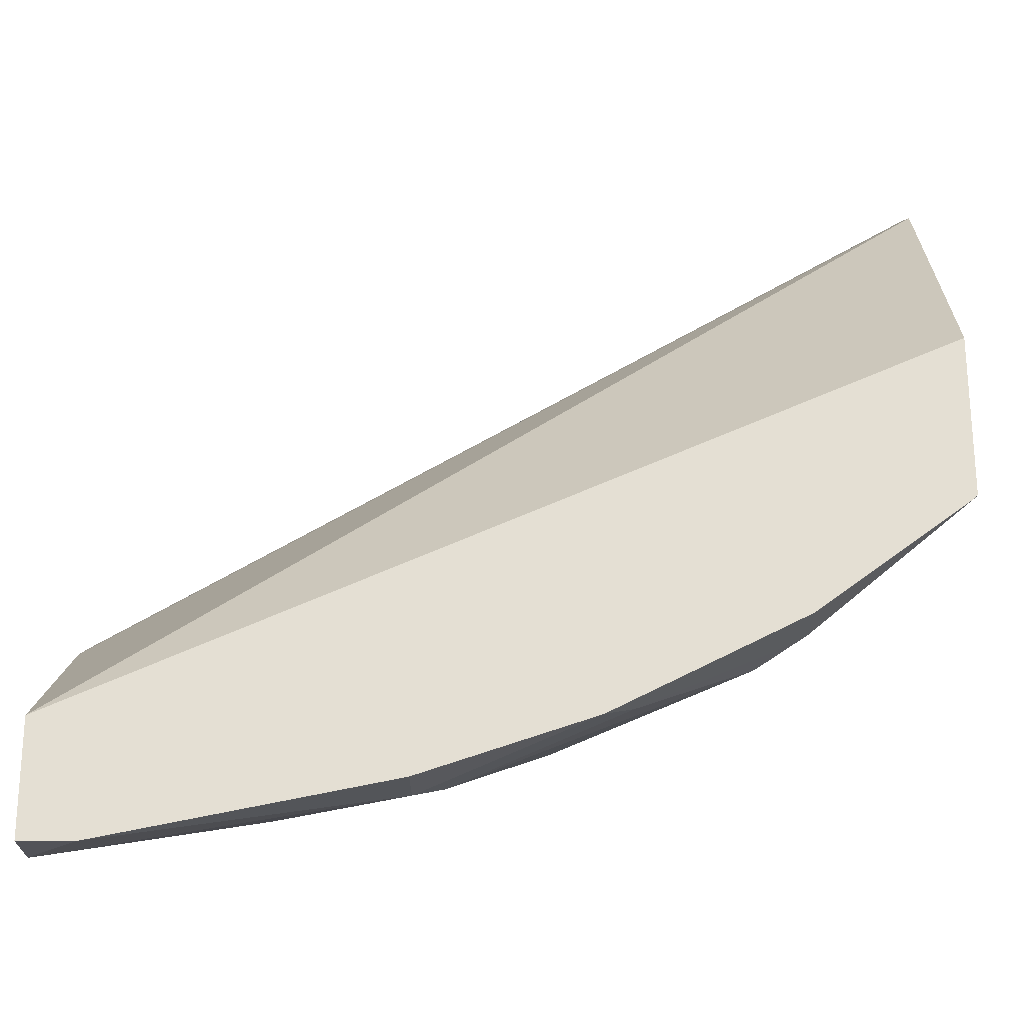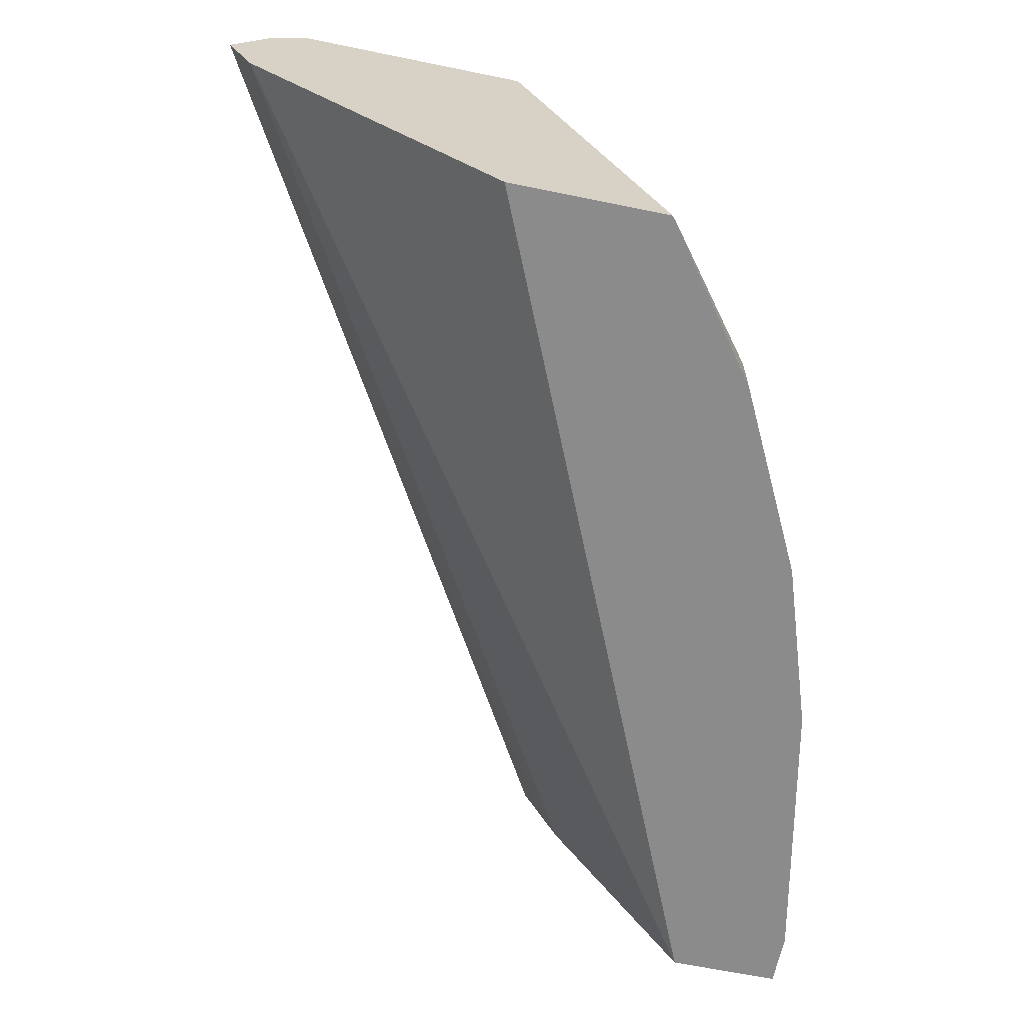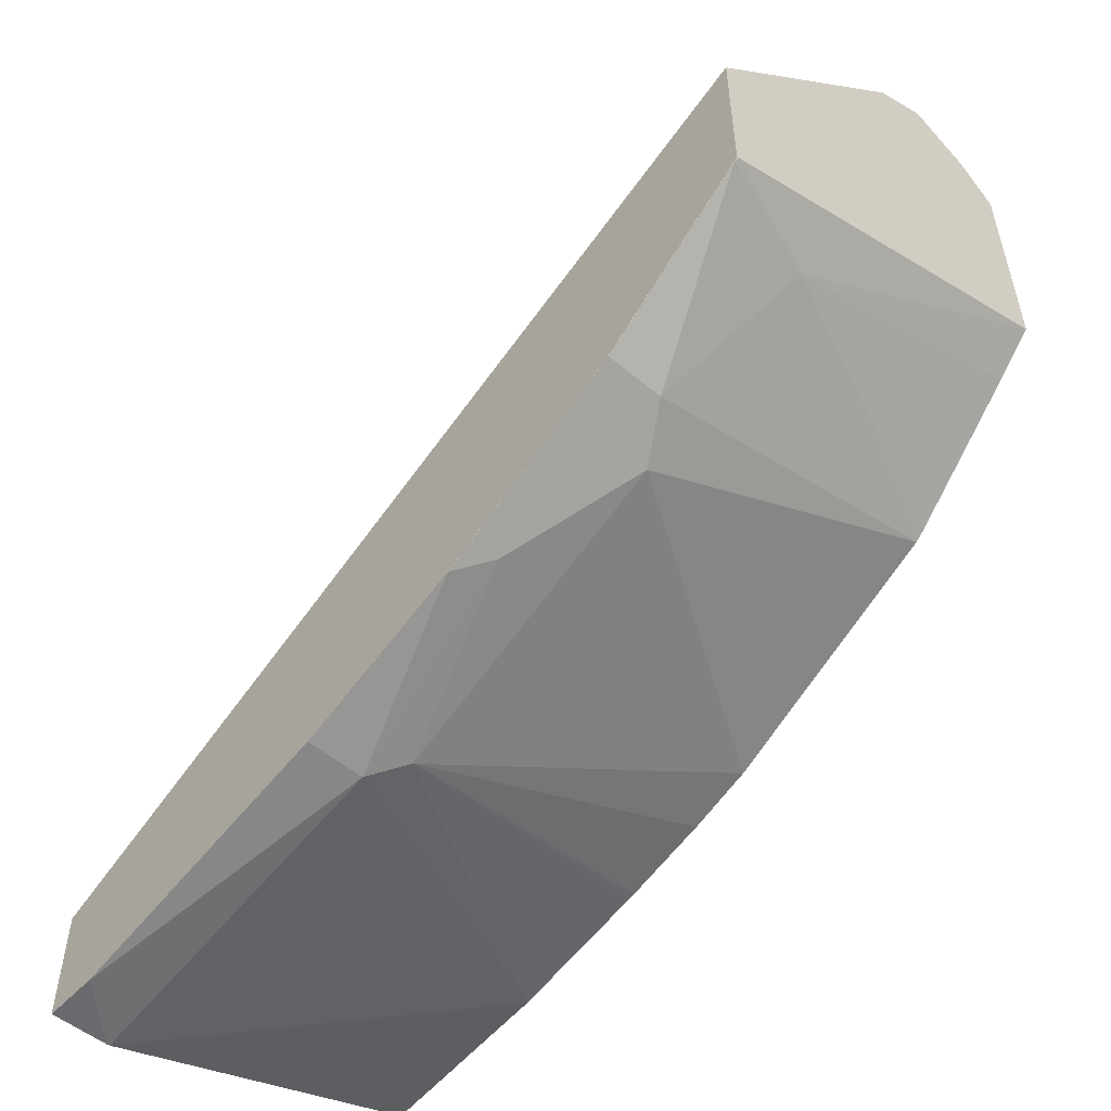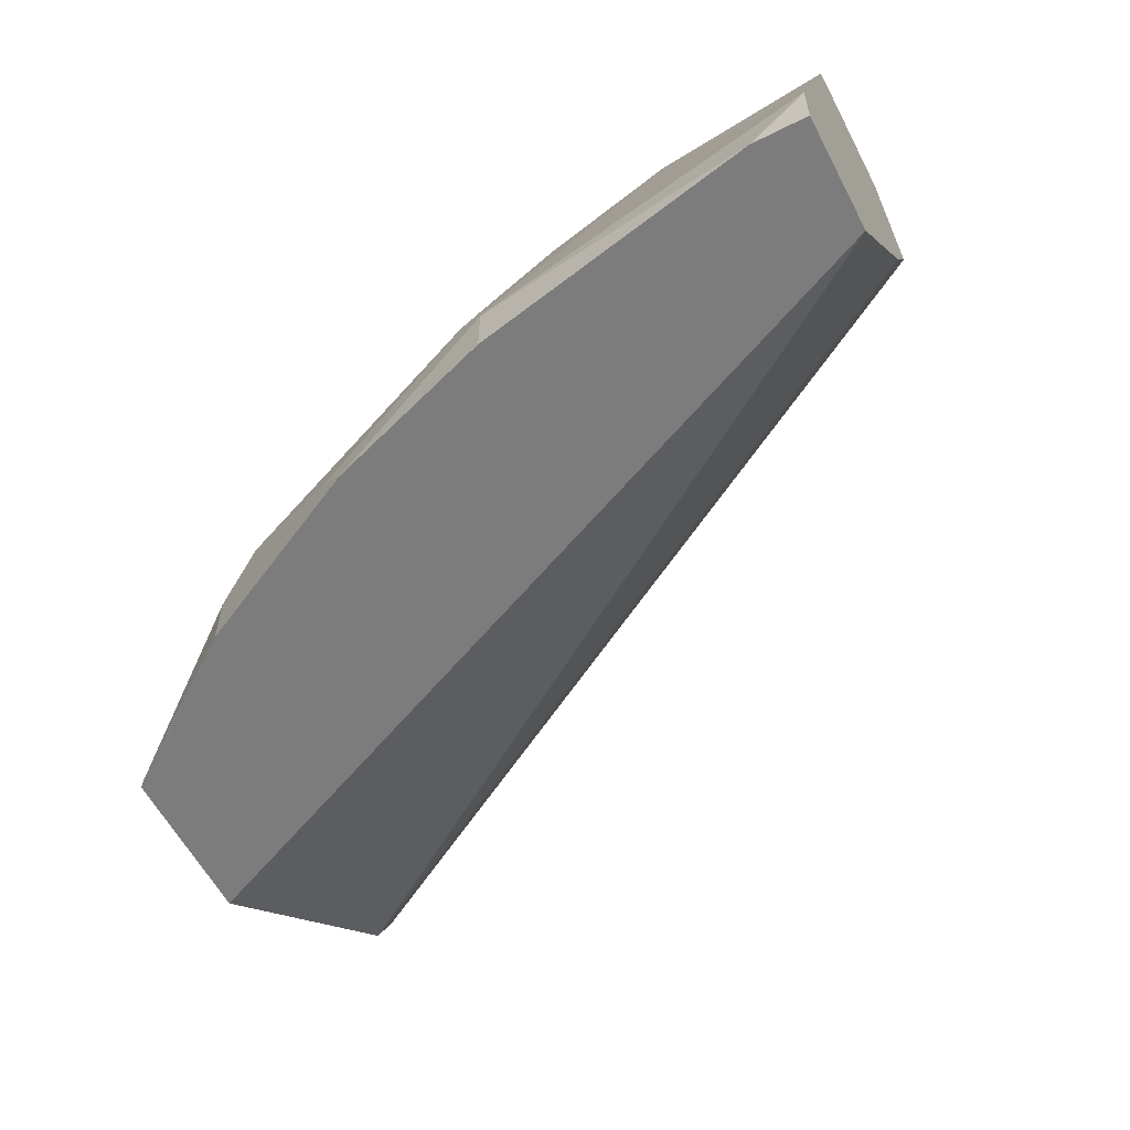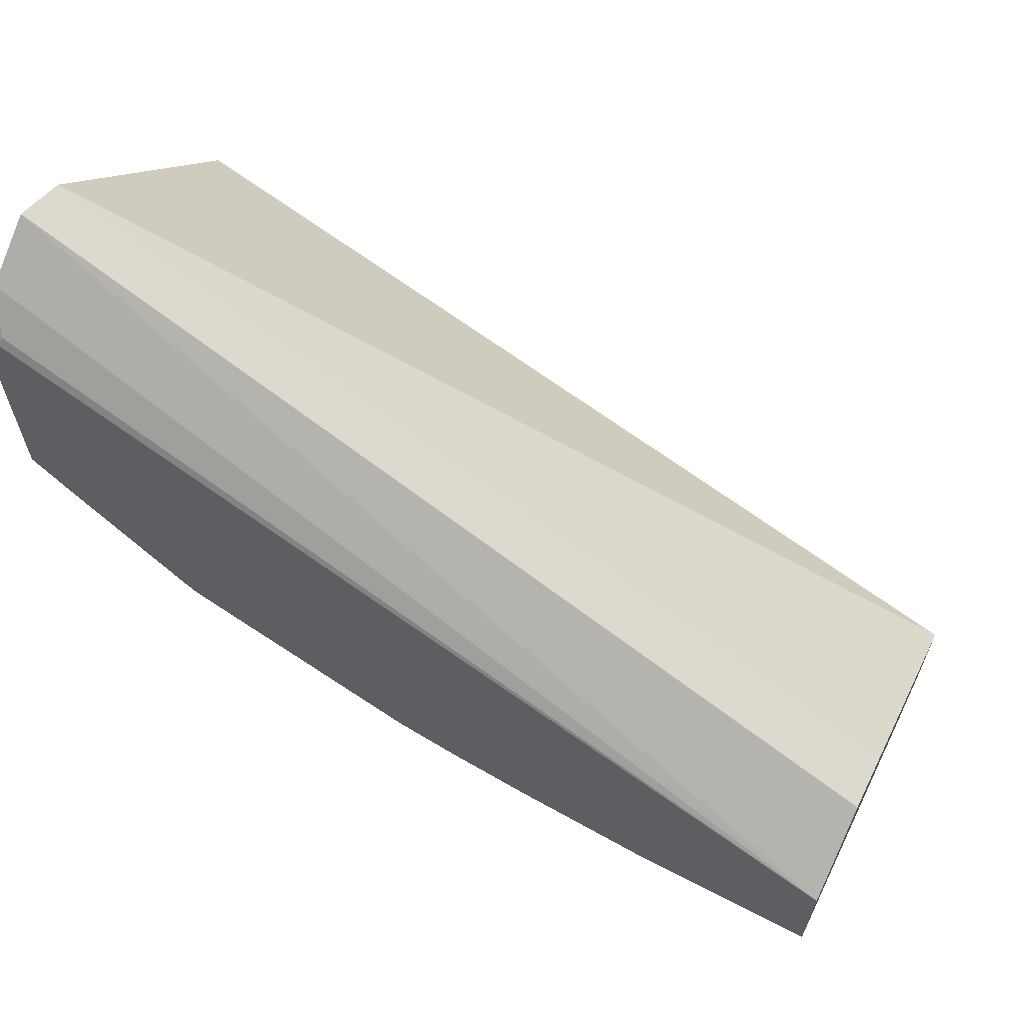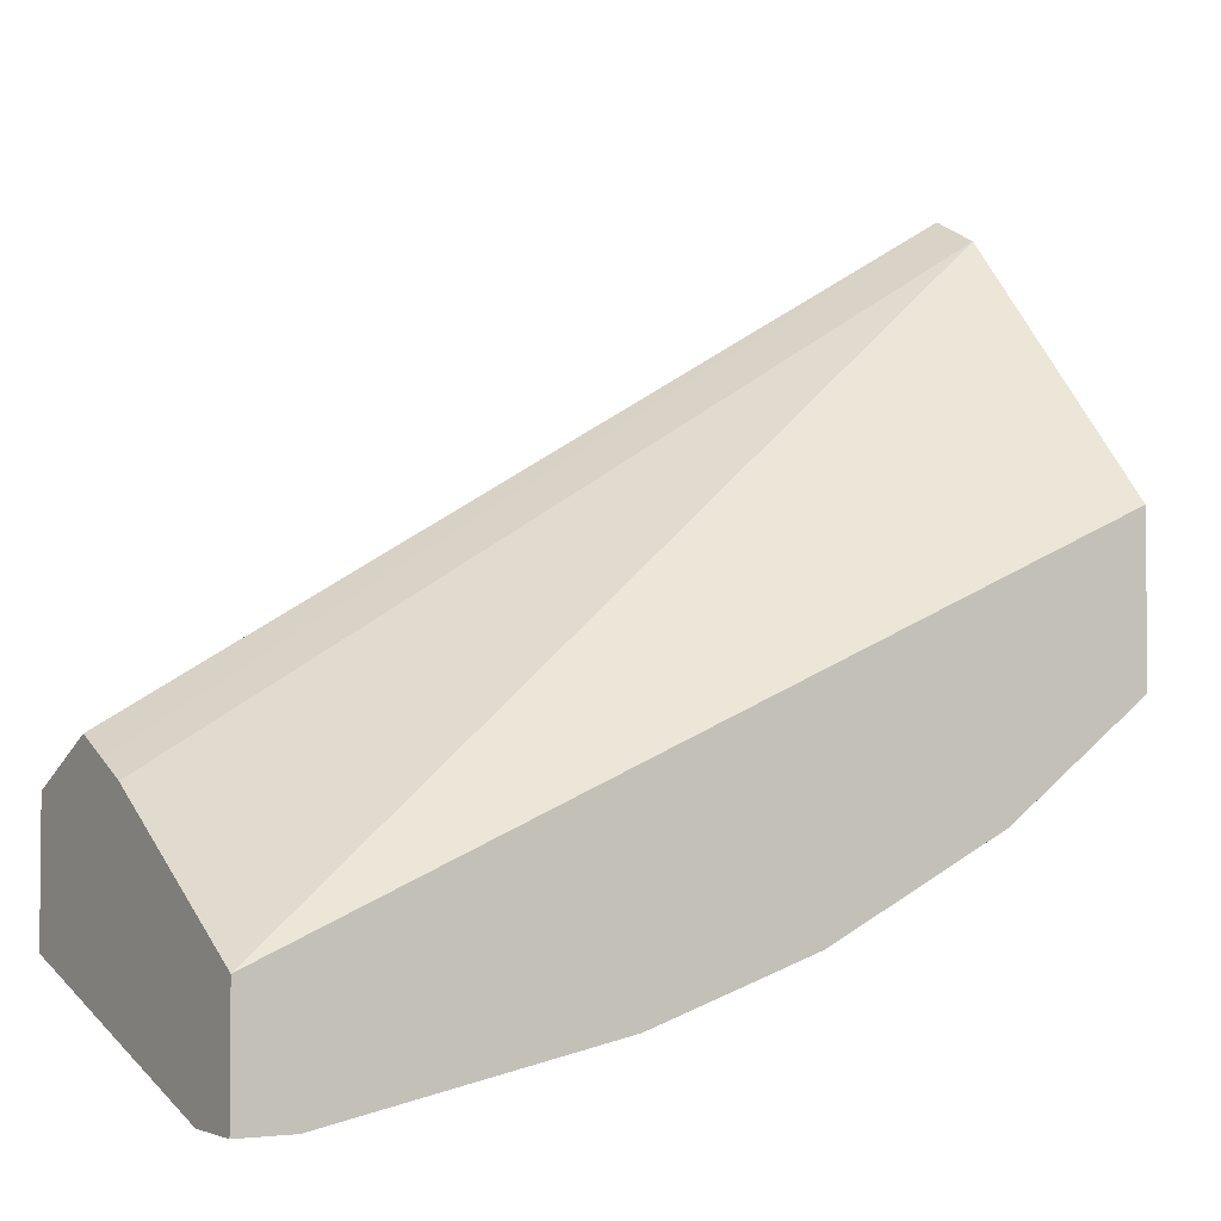
<metadata>
{"format":"obj","ext":"obj","renderer":"f3d","projection":"perspective","resolution":1024,"background":"white","views":[{"elev":-23.6,"azim":0.4,"up":"+Z"},{"elev":-63.8,"azim":78.3,"up":"+Y"},{"elev":-53.7,"azim":48.2,"up":"+Z"},{"elev":-58.8,"azim":-152.6,"up":"+Y"},{"elev":64.3,"azim":-154.1,"up":"+Z"},{"elev":-3.4,"azim":-31.8,"up":"+Z"}]}
</metadata>
<code>
v 0.0008904 -0.7384 -0.4246
v 0.0008904 -0.7384 -0.4246
v 0.01846 -0.7384 -0.4246
v 0.0008904 -0.7384 -0.3876
v 0.0008904 -0.7199 -0.4242
v 0.01846 -0.7384 -0.4246
v 0.1108 -0.7384 -0.4061
v 0.1108 -0.7384 -0.4061
v 0.0008904 -0.6704 -0.3443
v 0.2779 -0.7384 -0.2672
v 0.2779 -0.6635 -0.1805
v 0.0008904 -0.719 -0.4241
v 0.1108 -0.7199 -0.4061
v 0.1661 -0.7384 -0.3876
v 0.1661 -0.7384 -0.3876
v 0.0008904 -0.6587 -0.3384
v 0.2779 -0.6461 -0.1717
v 0.2779 -0.7384 -0.3196
v 0.0008904 -0.6166 -0.3895
v 0.05909 -0.6166 -0.3839
v 0.12 -0.7107 -0.4015
v 0.1754 -0.7291 -0.383
v 0.203 -0.7384 -0.3692
v 0.0008904 -0.6461 -0.3323
v 0.2779 -0.6276 -0.183
v 0.0008904 -0.6166 -0.347
v 0.0008904 -0.6338 -0.3384
v 0.0008904 -0.6452 -0.3327
v 0.2769 -0.7384 -0.3207
v 0.2769 -0.7384 -0.3207
v 0.2779 -0.7384 -0.3196
v 0.1034 -0.6166 -0.3747
v 0.1055 -0.6166 -0.3742
v 0.132 -0.6166 -0.3673
v 0.1518 -0.6166 -0.3609
v 0.2123 -0.7107 -0.3646
v 0.2154 -0.7199 -0.363
v 0.2154 -0.7384 -0.363
v 0.2779 -0.6166 -0.1957
v 0.2732 -0.6166 -0.1957
v 0.2722 -0.6184 -0.1938
v 0.2276 -0.7384 -0.3569
v 0.2646 -0.7015 -0.32
v 0.2779 -0.7373 -0.3194
v 0.2277 -0.7384 -0.3569
v 0.2277 -0.7199 -0.3569
v 0.1887 -0.6166 -0.3424
v 0.2257 -0.6166 -0.3239
v 0.2779 -0.6166 -0.2716
v 0.2621 -0.6166 -0.288
v 0.2658 -0.6166 -0.2843
v 0.2289 -0.6166 -0.3212
f 21 34 35
f 21 33 34
f 21 32 33
f 21 35 36
f 19 32 20
f 19 33 32
f 19 34 33
f 19 35 34
f 19 47 35
f 20 32 21
f 19 39 49
f 19 52 48
f 19 50 52
f 19 51 50
f 19 49 51
f 19 40 39
f 19 26 40
f 18 30 31
f 18 29 30
f 21 36 22
f 17 28 24
f 19 48 47
f 22 36 37
f 36 48 46
f 23 37 46
f 17 27 28
f 43 52 50
f 43 48 52
f 43 46 48
f 43 49 44
f 43 51 49
f 43 50 51
f 38 45 42
f 36 47 48
f 36 46 37
f 35 47 36
f 30 46 43
f 30 45 46
f 30 44 31
f 30 43 44
f 29 45 30
f 29 42 45
f 26 41 40
f 25 41 26
f 25 40 41
f 25 39 40
f 23 45 38
f 23 46 45
f 22 37 23
f 17 26 27
f 10 49 39
f 16 17 24
f 1 5 2
f 1 12 5
f 1 19 12
f 1 26 19
f 1 27 26
f 1 28 27
f 1 24 28
f 1 16 24
f 1 9 16
f 1 4 9
f 1 10 4
f 1 18 10
f 1 29 18
f 1 42 29
f 1 38 42
f 1 23 38
f 1 15 23
f 17 25 26
f 1 3 8
f 1 6 3
f 1 2 6
f 2 5 6
f 3 6 13
f 1 8 15
f 3 7 8
f 3 13 7
f 14 23 15
f 13 20 21
f 13 22 14
f 13 21 22
f 12 20 13
f 12 19 20
f 10 17 11
f 10 25 17
f 10 39 25
f 10 44 49
f 14 22 23
f 10 18 31
f 10 31 44
f 5 12 6
f 6 12 13
f 7 13 14
f 4 11 9
f 7 15 8
f 9 11 17
f 9 17 16
f 7 14 15
f 4 10 11

</code>
